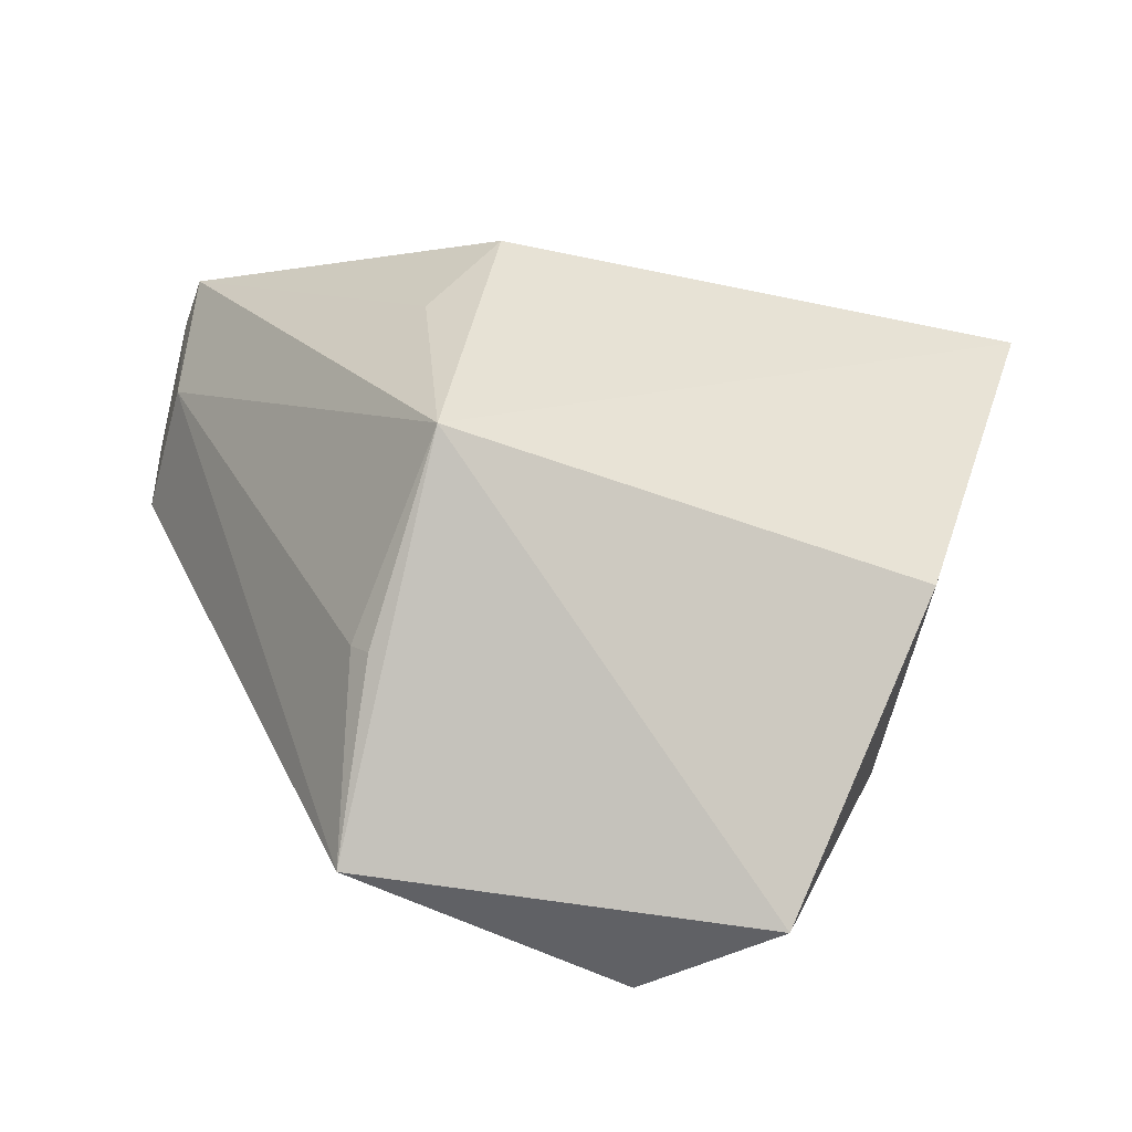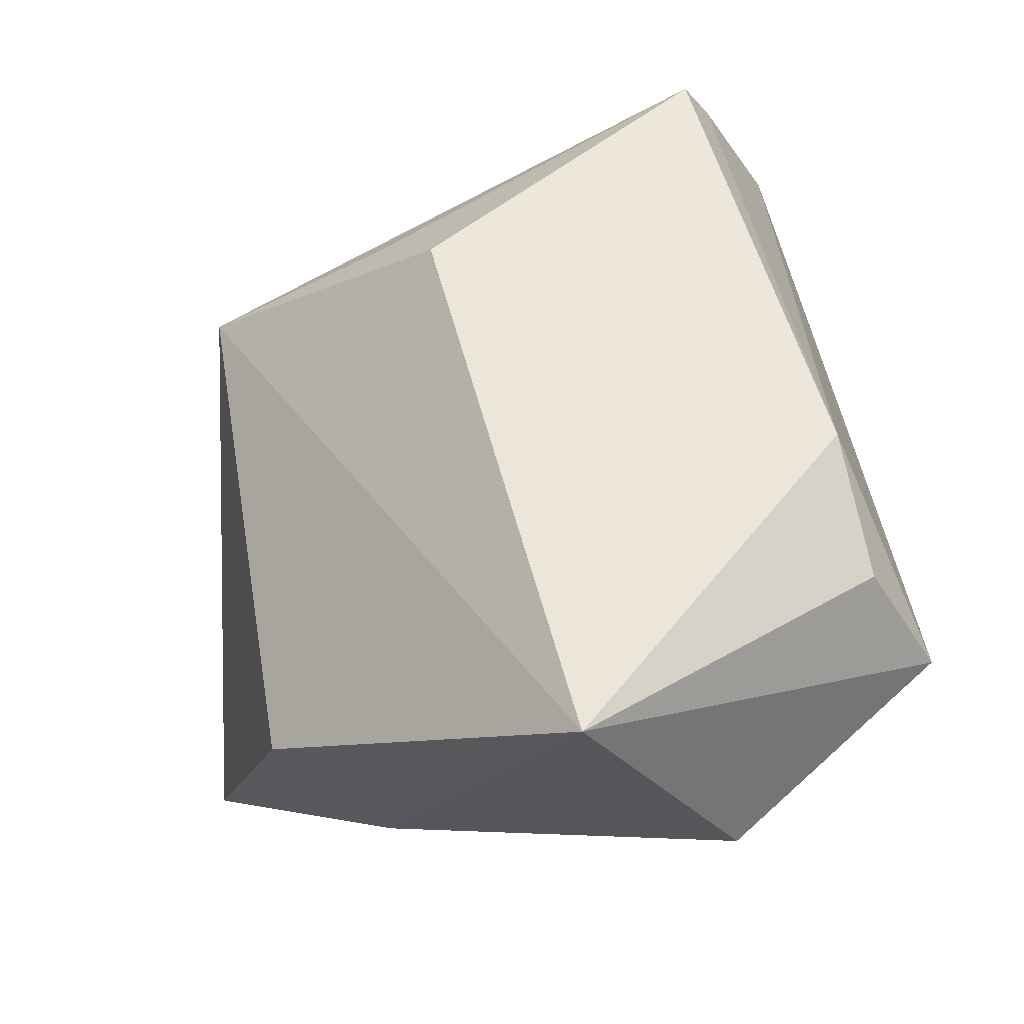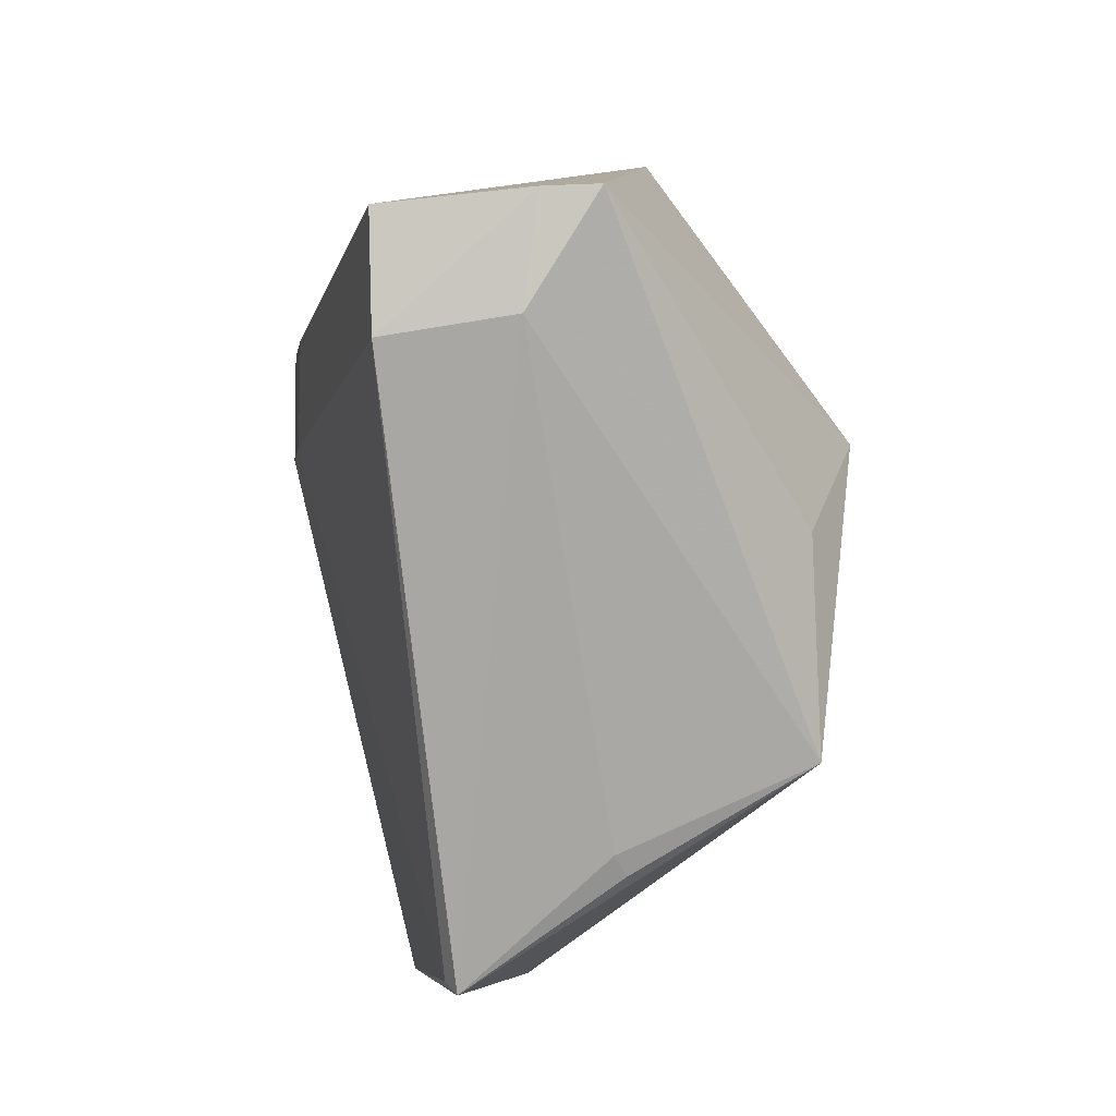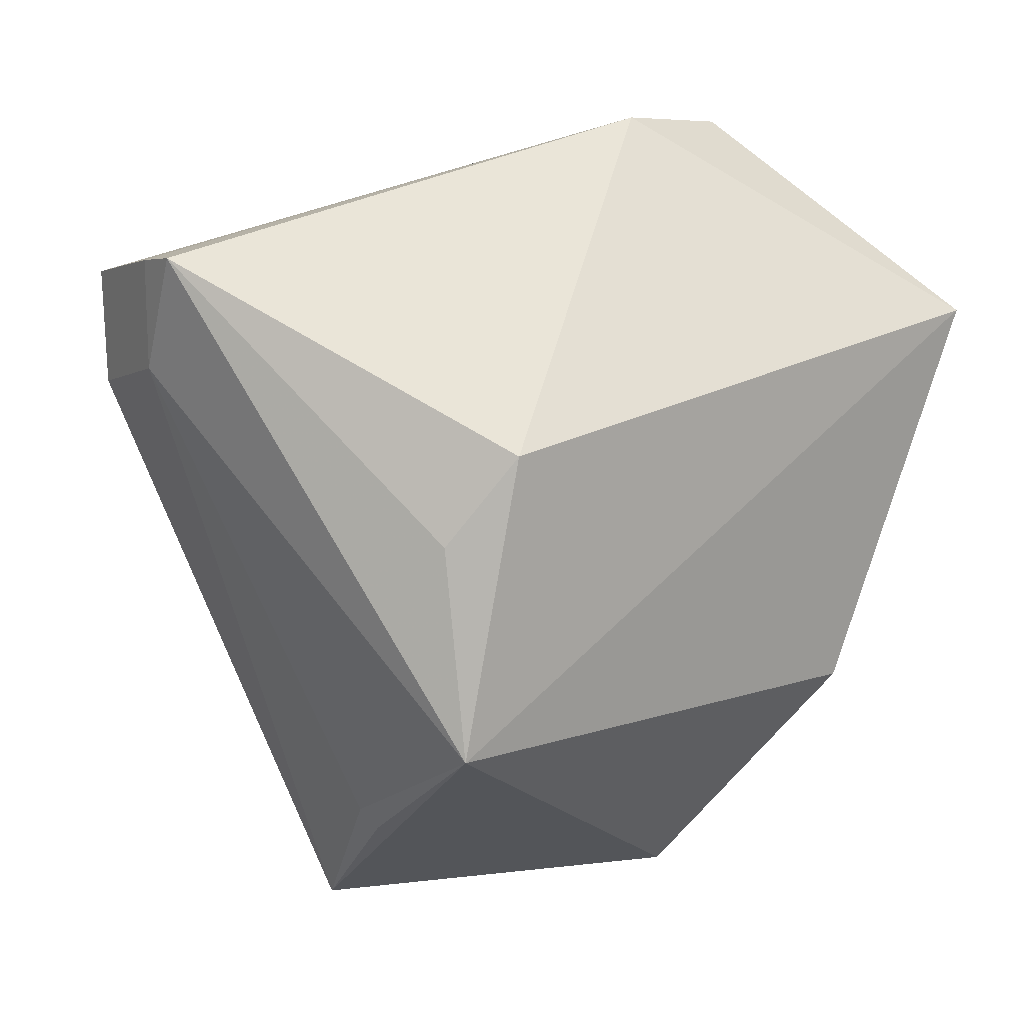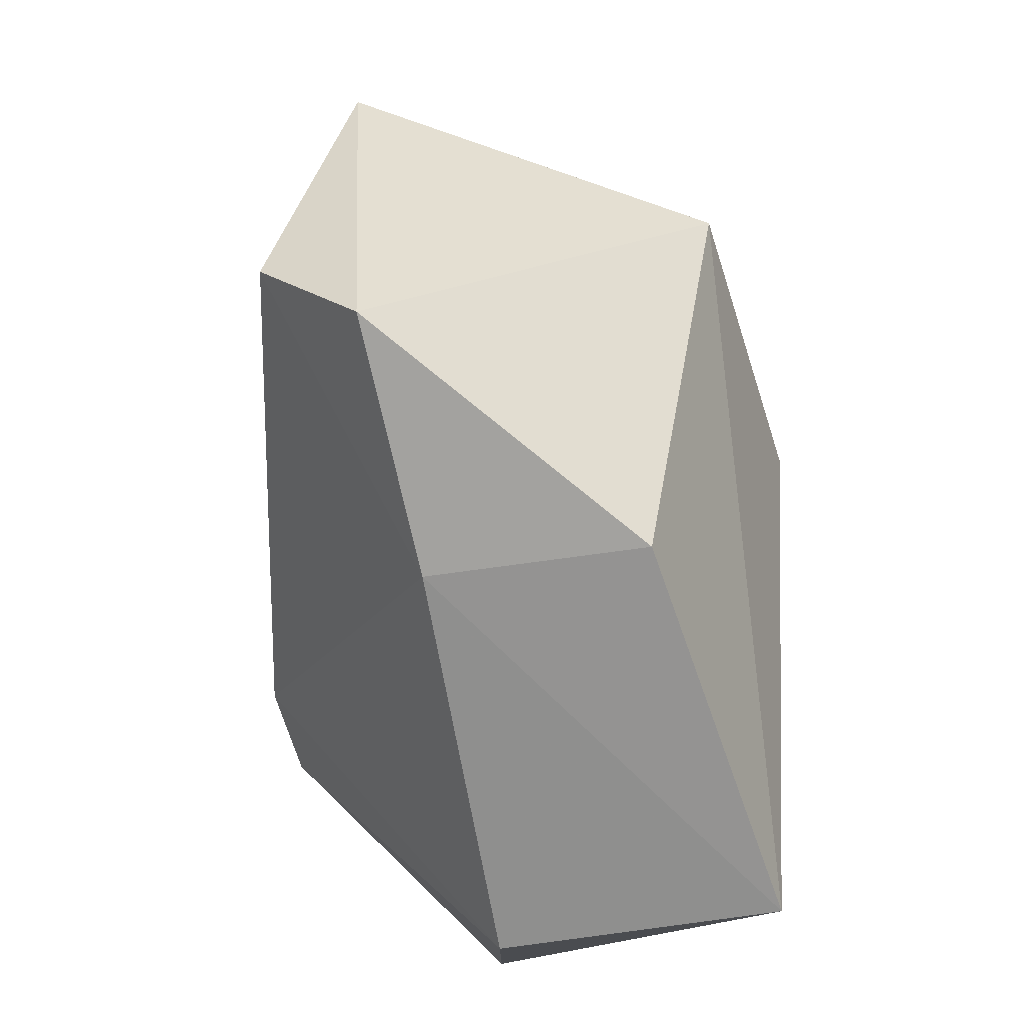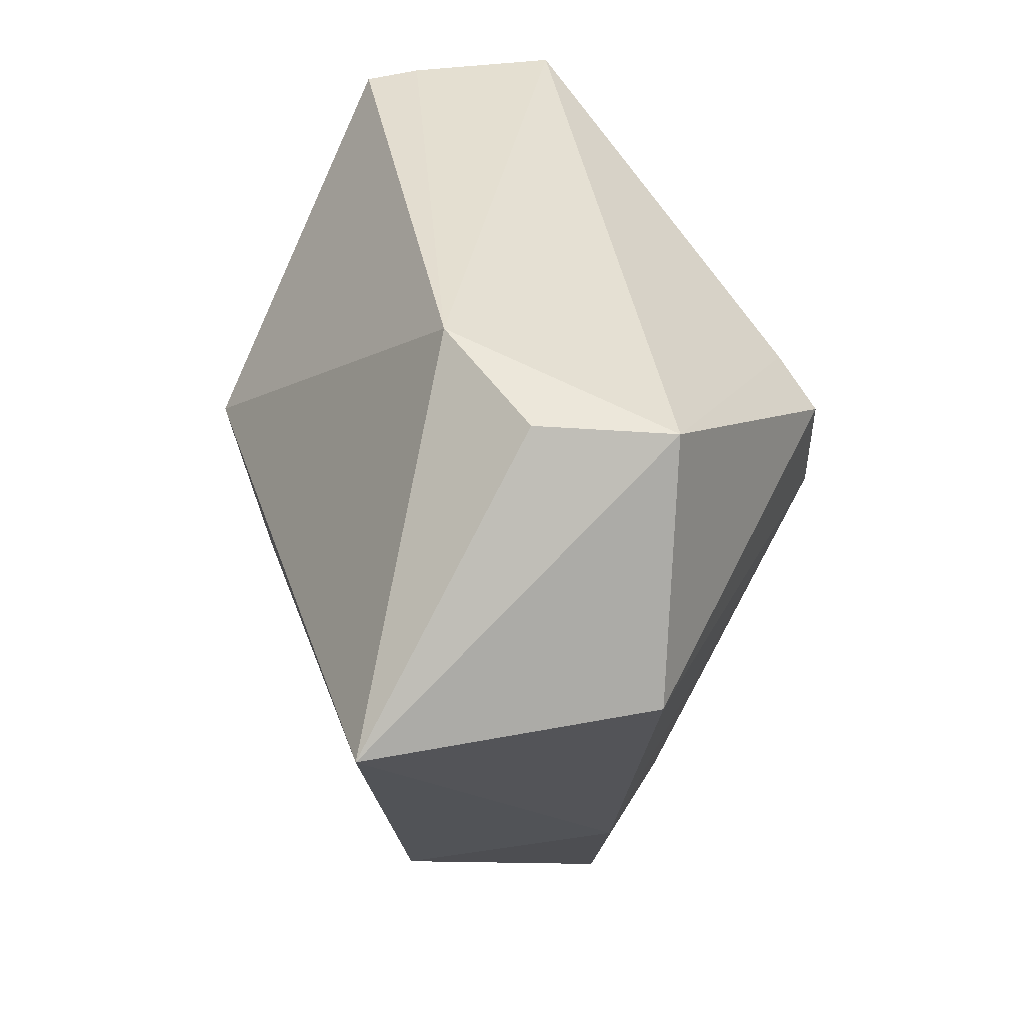
<metadata>
{"format":"obj","ext":"obj","renderer":"f3d","projection":"perspective","resolution":1024,"background":"white","views":[{"elev":-55.7,"azim":-102.7,"up":"+Z"},{"elev":-31.9,"azim":-56.9,"up":"+Y"},{"elev":-5.8,"azim":-174.3,"up":"+Z"},{"elev":6.9,"azim":-115.1,"up":"+Z"},{"elev":-51.2,"azim":-168.0,"up":"+Y"},{"elev":52.3,"azim":-11.1,"up":"+Z"}]}
</metadata>
<code>
v 0.01111 -0.05858 0.4022
v 0.04388 -0.01412 0.3876
v 0.01705 -0.0366 0.4307
v -0.008677 0.05858 0.4105
v 0.01033 -0.02959 0.3108
v 0.01984 0.06011 0.4083
v -0.02928 -0.05891 0.4023
v 0.04386 -0.01409 0.4034
v 0.009291 -0.04324 0.3448
v -0.009106 -0.01361 0.4311
v 0.01322 0.02695 0.3113
v 0.04114 -0.004045 0.404
v 0.02503 -0.01321 0.3124
v -0.02134 -0.04303 0.3462
v -0.0009313 0.05951 0.4102
v -0.001222 -0.03202 0.4312
v -0.03846 0.01882 0.384
v 0.01947 0.05948 0.392
v 0.0414 -0.004641 0.3881
v -0.03414 0.02494 0.3414
v 0.001177 0.05855 0.3948
v 0.0151 0.02528 0.3129
v -0.03327 0.02759 0.3714
v -0.007525 0.03014 0.3294
v -0.008998 0.02801 0.3267
f 7 1 3
f 8 1 2
f 8 3 1
f 9 2 1
f 9 1 7
f 10 3 6
f 12 6 3
f 12 3 8
f 13 9 5
f 13 2 9
f 13 5 11
f 14 9 7
f 14 5 9
f 15 10 6
f 15 4 10
f 16 10 7
f 16 7 3
f 16 3 10
f 17 10 4
f 17 7 10
f 18 15 6
f 19 12 8
f 19 8 2
f 19 18 6
f 19 6 12
f 20 11 5
f 20 5 14
f 20 14 7
f 20 7 17
f 21 18 11
f 21 4 15
f 21 15 18
f 21 20 4
f 22 11 18
f 22 18 19
f 22 13 11
f 22 19 2
f 22 2 13
f 23 20 17
f 23 17 4
f 23 4 20
f 24 21 11
f 24 20 21
f 25 24 11
f 25 11 20
f 25 20 24

</code>
